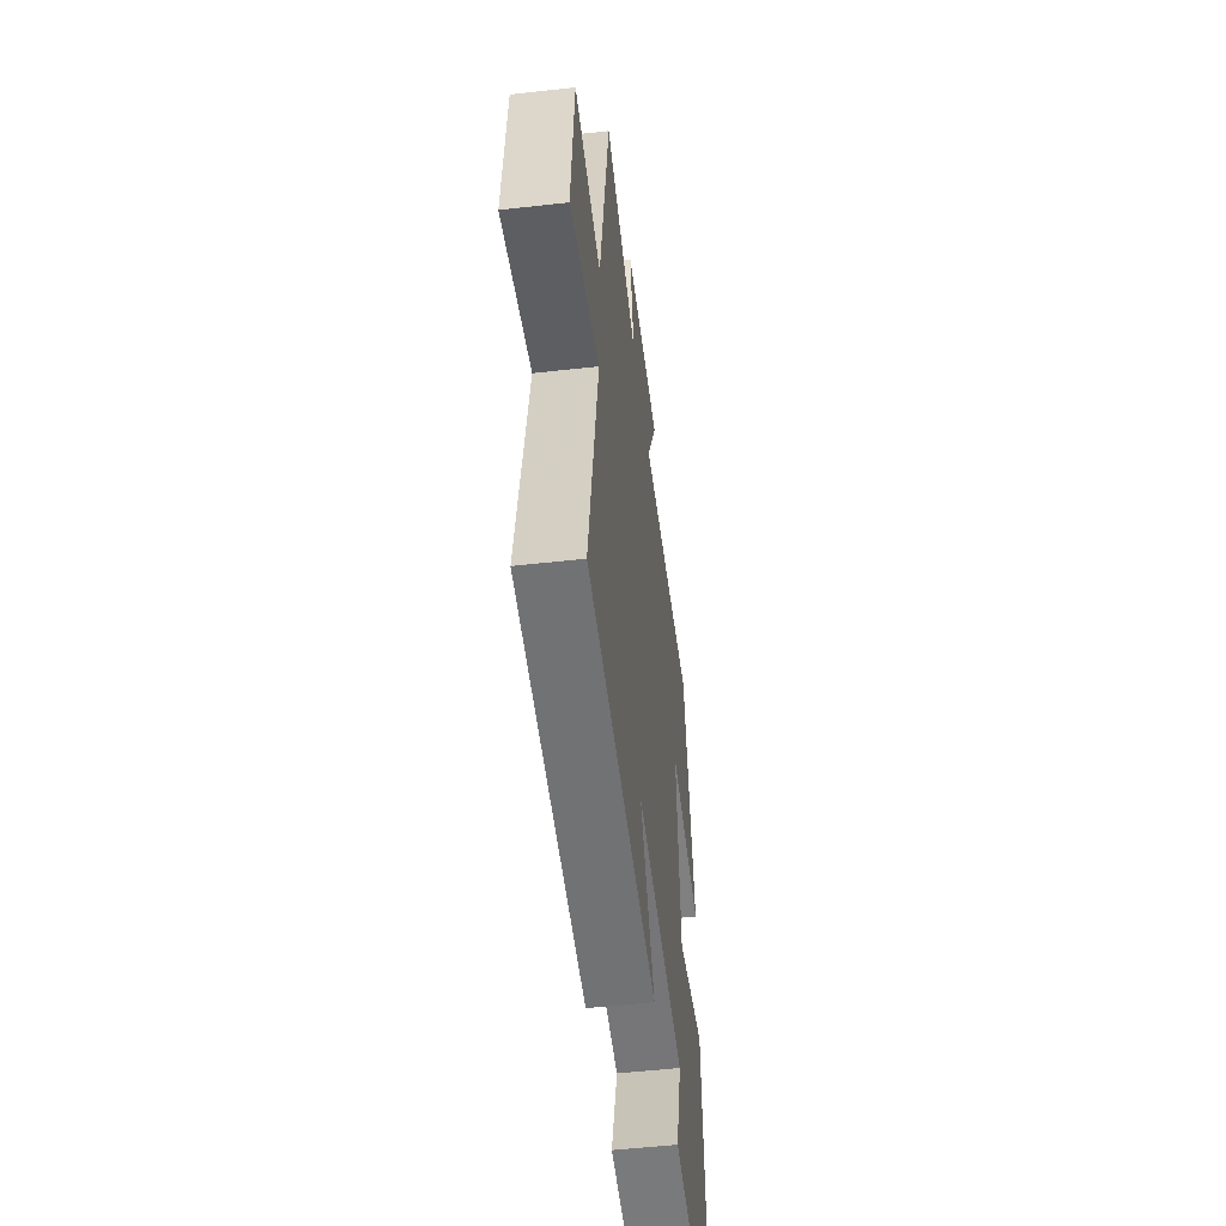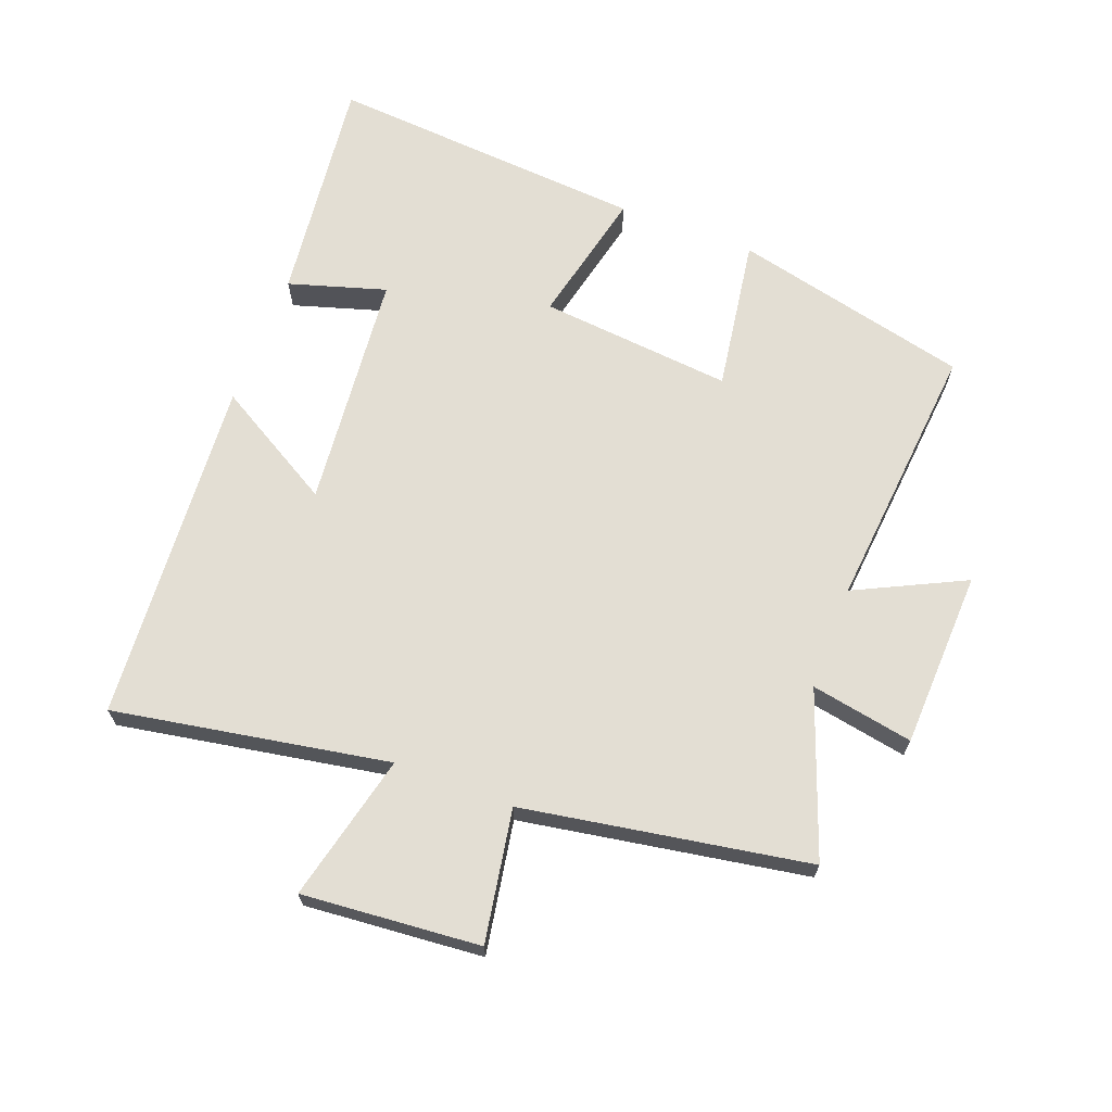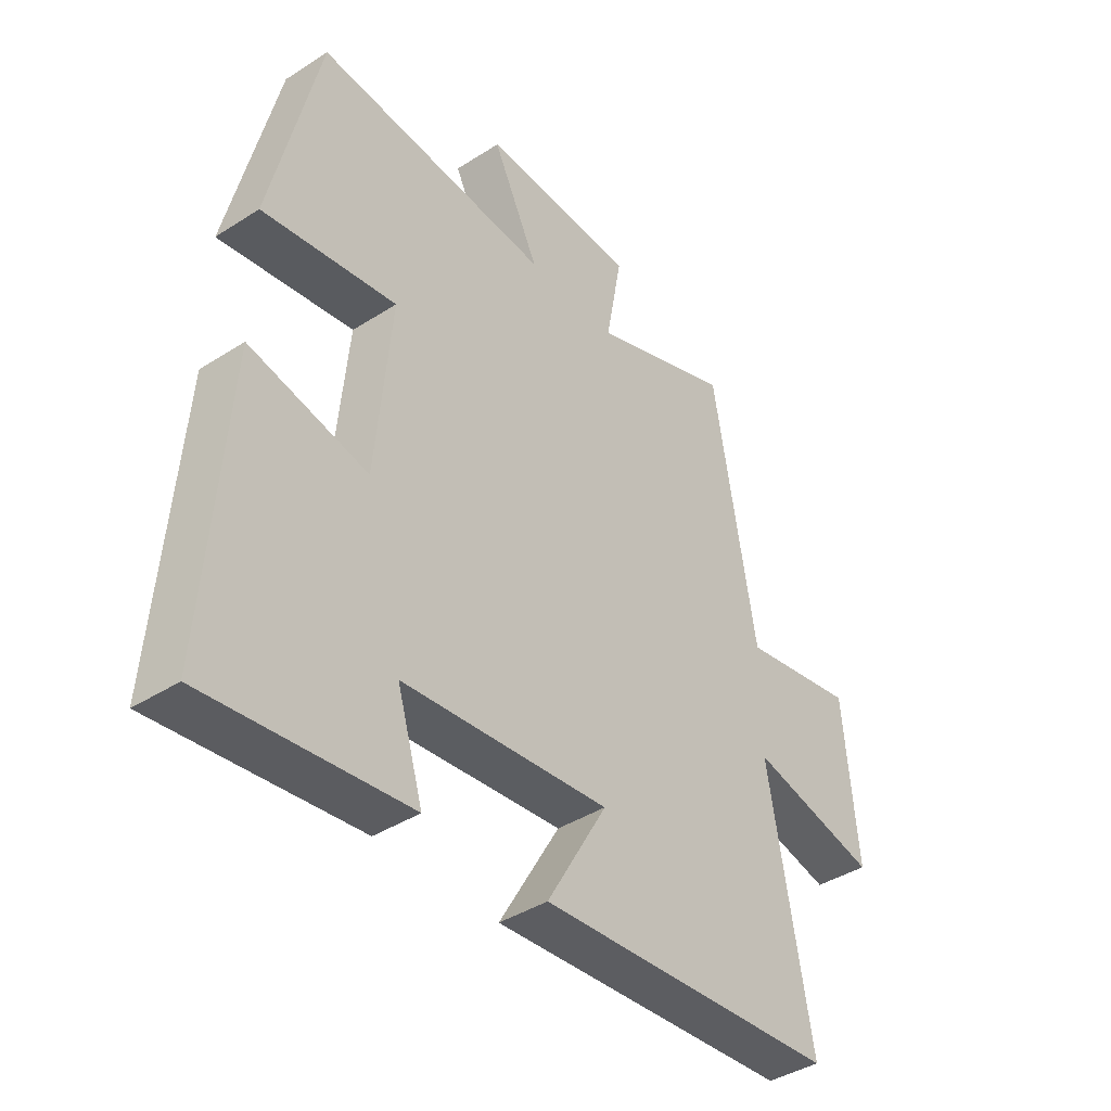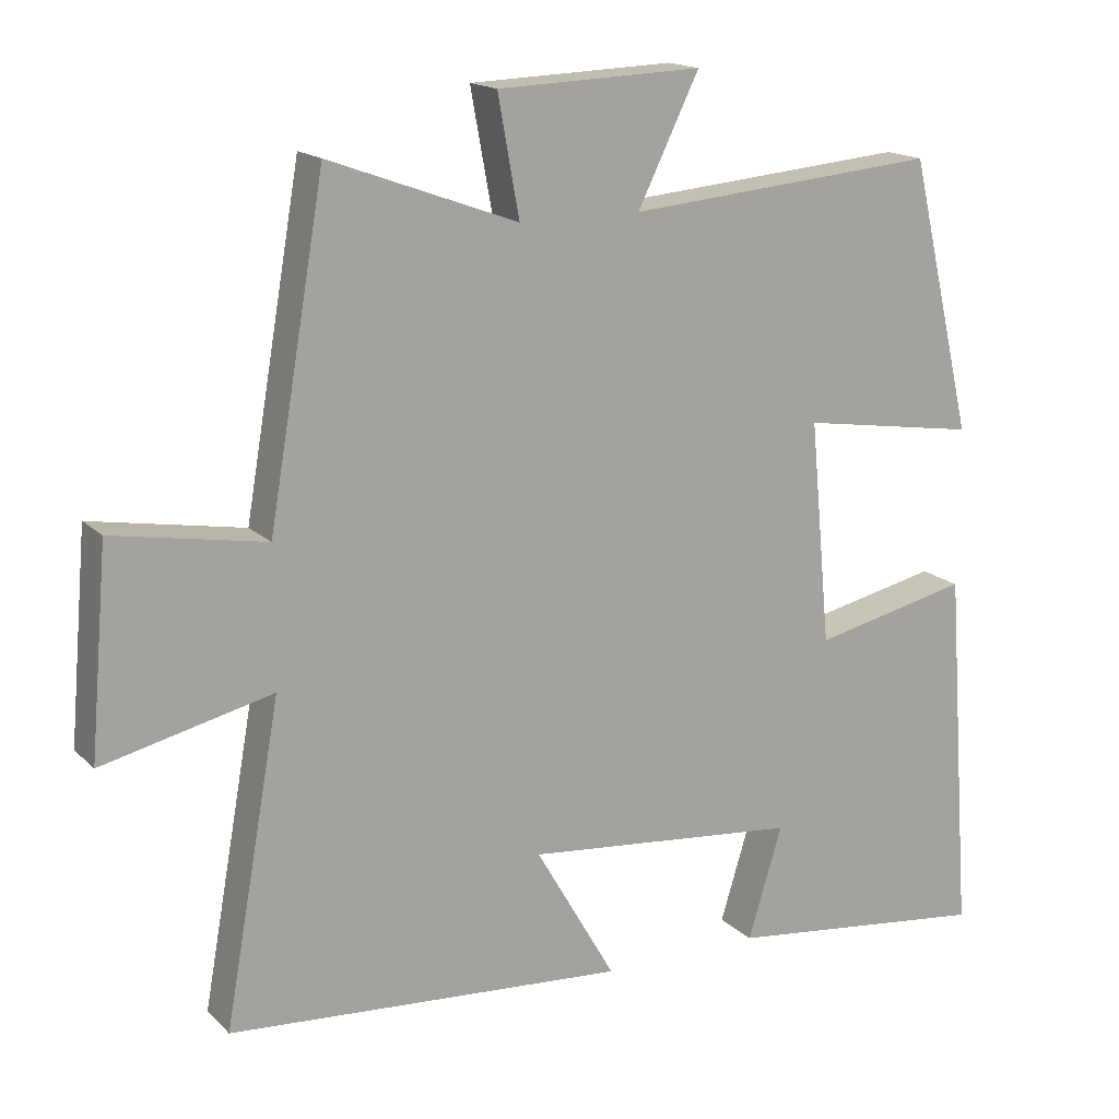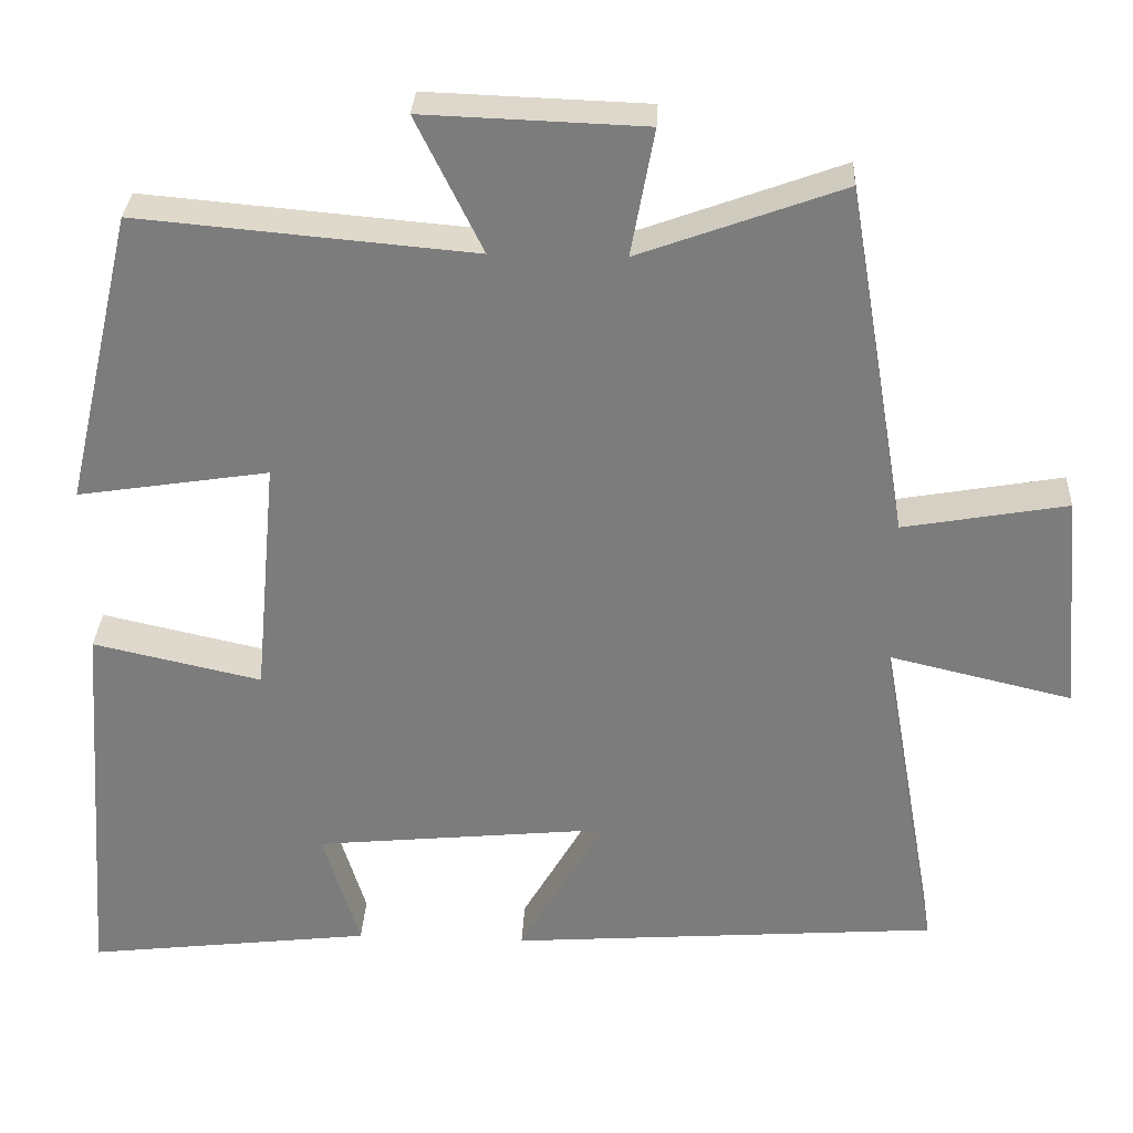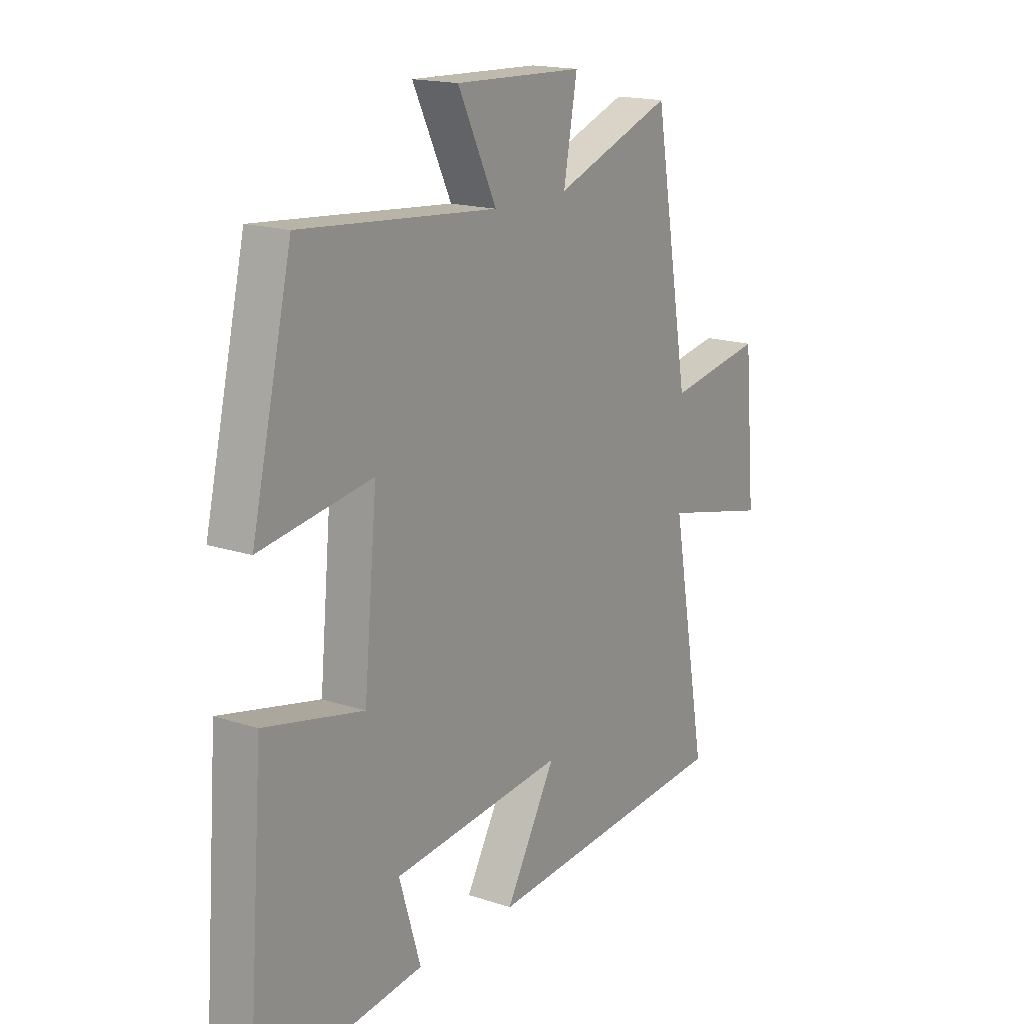
<metadata>
{"format":"obj","ext":"obj","renderer":"f3d","projection":"perspective","resolution":1024,"background":"white","views":[{"elev":-51.5,"azim":-83.0,"up":"+Z"},{"elev":67.3,"azim":-69.1,"up":"+Y"},{"elev":-40.6,"azim":128.2,"up":"+Z"},{"elev":16.3,"azim":-29.0,"up":"+Z"},{"elev":30.8,"azim":-177.2,"up":"+Z"},{"elev":17.0,"azim":123.6,"up":"+Z"}]}
</metadata>
<code>
v 0.414 0.07 0.537
v 0.5 0.07 0.169
v 0.261 0.07 0.206
v 0.289 0.07 -0.094
v 0.5 0.07 -0.047
v 0.536 0.07 -0.542
v 0.178 0.07 -0.5
v 0.224 0.07 -0.349
v -0.146 0.07 -0.313
v -0.038 0.07 -0.5
v -0.576 0.07 -0.461
v -0.5 0.07 -0.035
v -0.729 0.07 -0.089
v -0.705 0.07 0.187
v -0.5 0.07 0.151
v -0.424 0.07 0.593
v -0.17 0.07 0.5
v -0.199 0.07 0.659
v 0.077 0.07 0.669
v -0.006 0.07 0.5
v 0.414 0 0.537
v 0.5 0 0.169
v 0.261 0 0.206
v 0.289 0 -0.094
v 0.5 0 -0.047
v 0.536 0 -0.542
v 0.178 0 -0.5
v 0.224 0 -0.349
v -0.146 0 -0.313
v -0.038 0 -0.5
v -0.576 0 -0.461
v -0.5 0 -0.035
v -0.729 0 -0.089
v -0.705 0 0.187
v -0.5 0 0.151
v -0.424 0 0.593
v -0.17 0 0.5
v -0.199 0 0.659
v 0.077 0 0.669
v -0.006 0 0.5
f 17 18 19 20
f 15 16 17
f 15 17 20
f 12 13 14 15
f 12 15 20 1
f 9 10 11 12
f 8 9 12
f 5 6 7 8
f 4 5 8
f 3 4 8 12
f 1 2 3
f 1 3 12
f 40 39 38 37
f 37 36 35
f 40 37 35
f 35 34 33 32
f 21 40 35 32
f 32 31 30 29
f 32 29 28
f 28 27 26 25
f 28 25 24
f 32 28 24 23
f 23 22 21
f 32 23 21
f 1 21 22 2
f 2 22 23 3
f 3 23 24 4
f 4 24 25 5
f 5 25 26 6
f 6 26 27 7
f 7 27 28 8
f 8 28 29 9
f 9 29 30 10
f 10 30 31 11
f 11 31 32 12
f 12 32 33 13
f 13 33 34 14
f 14 34 35 15
f 15 35 36 16
f 16 36 37 17
f 17 37 38 18
f 18 38 39 19
f 19 39 40 20
f 20 40 21 1

</code>
